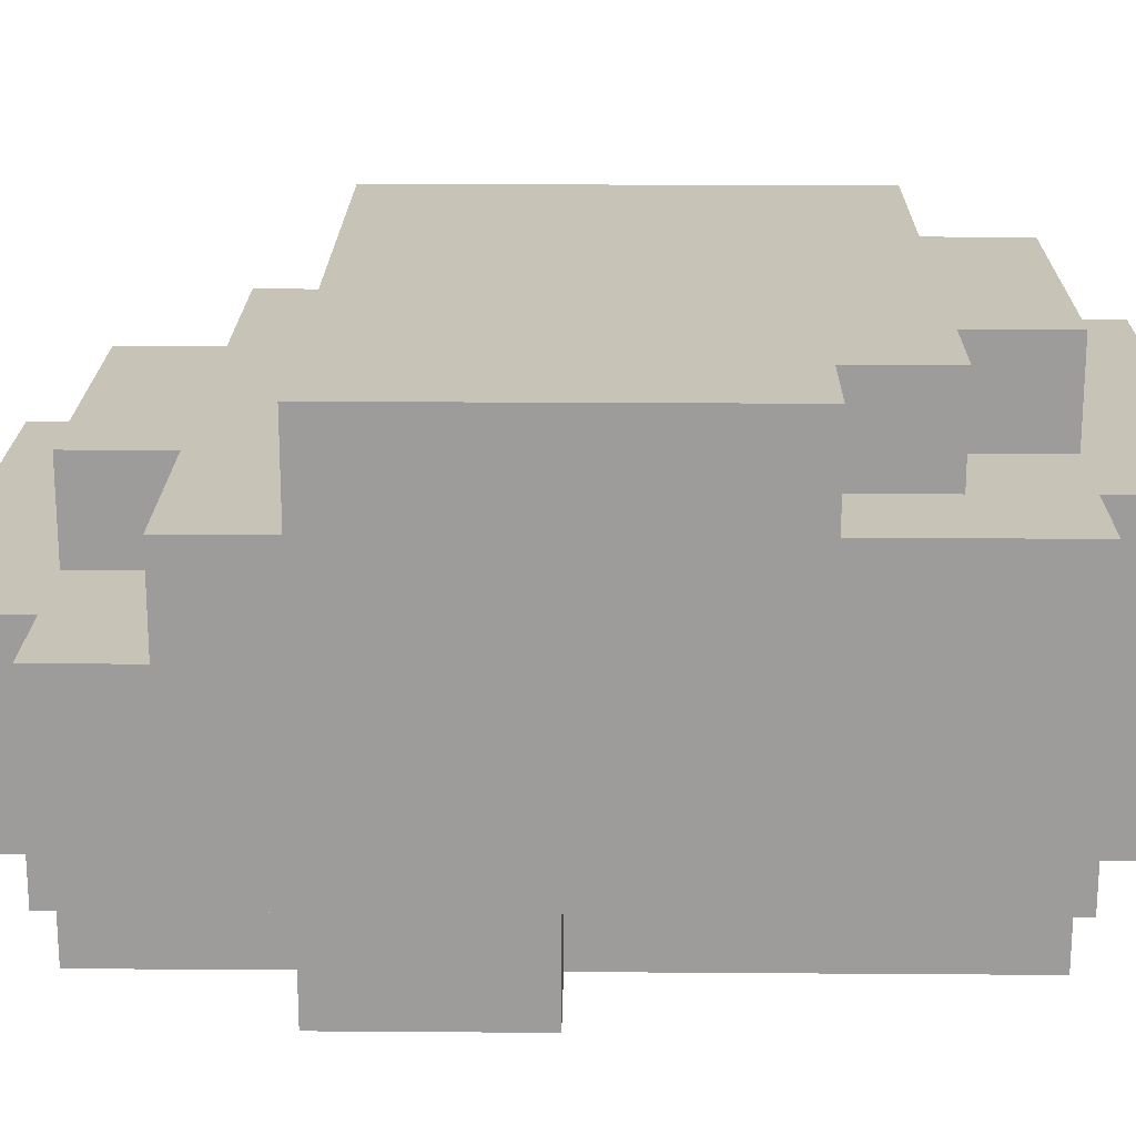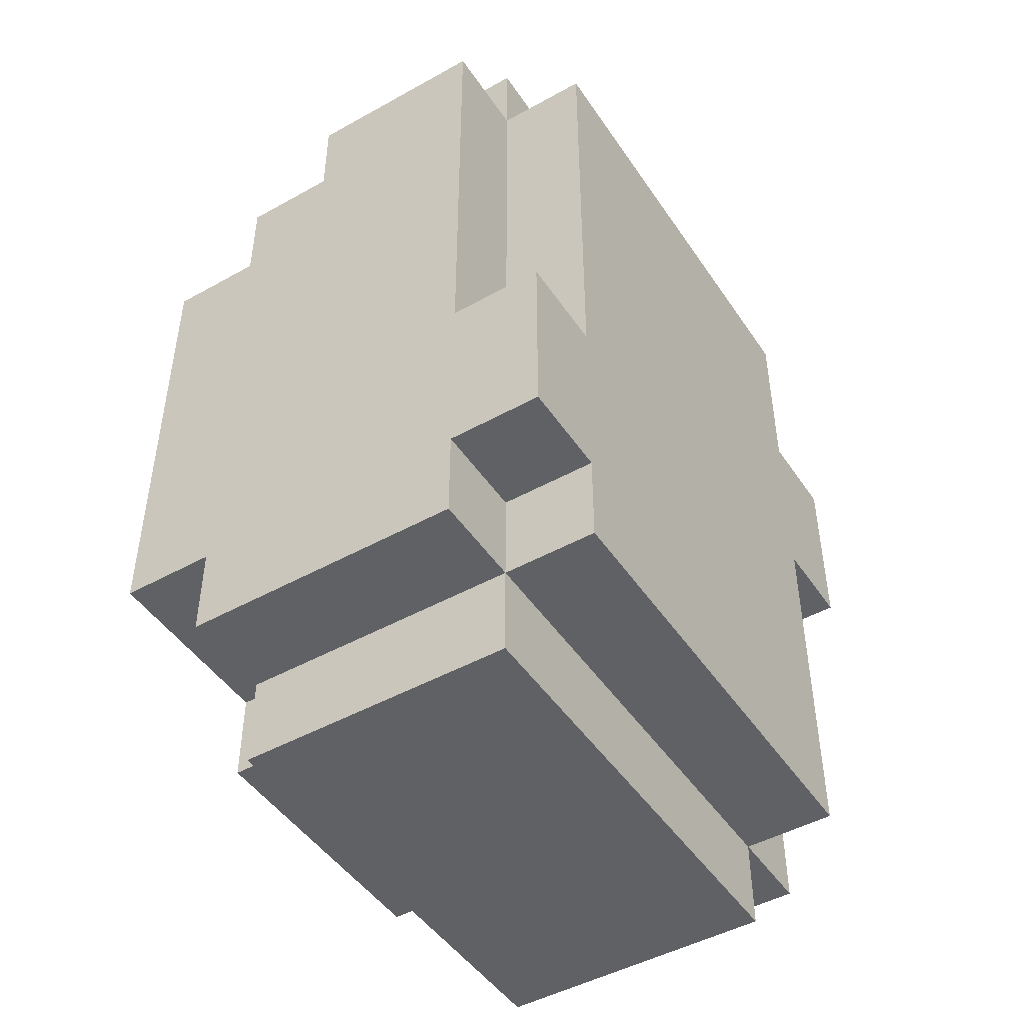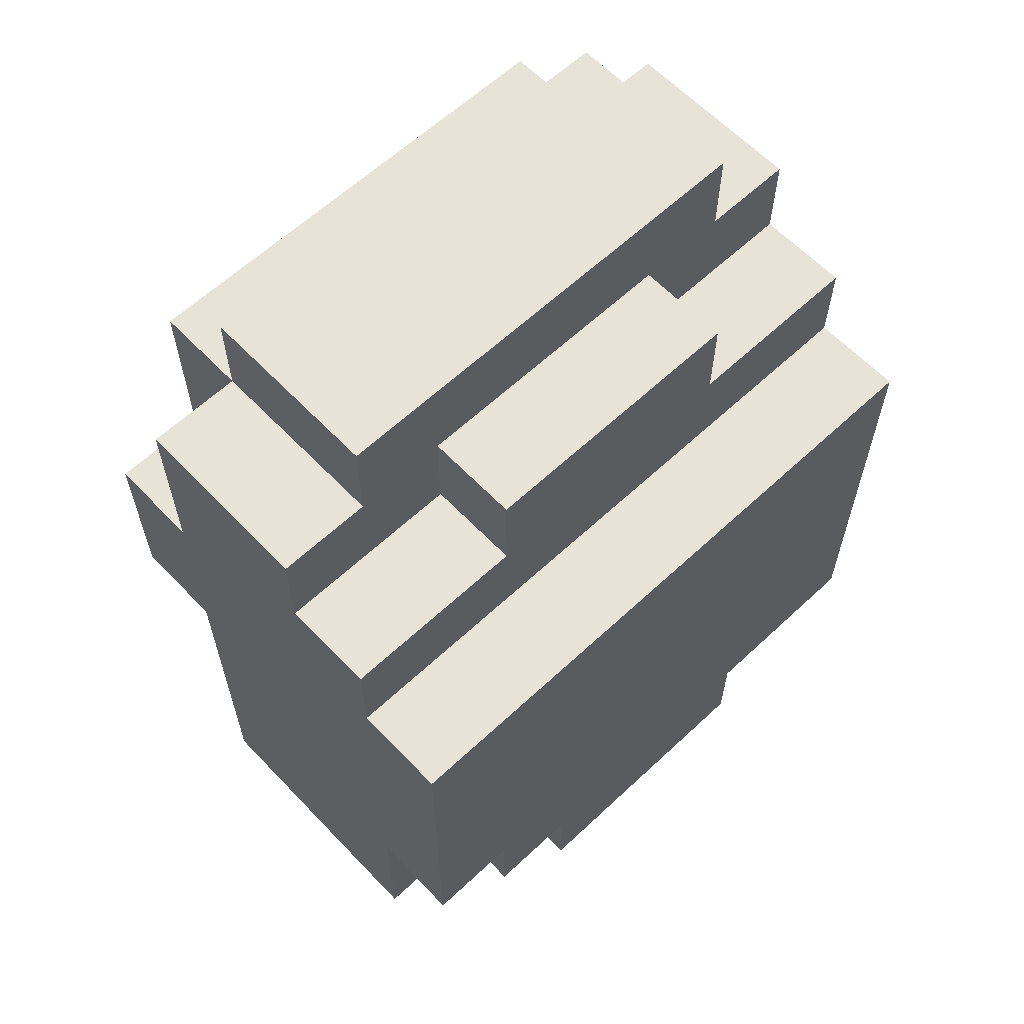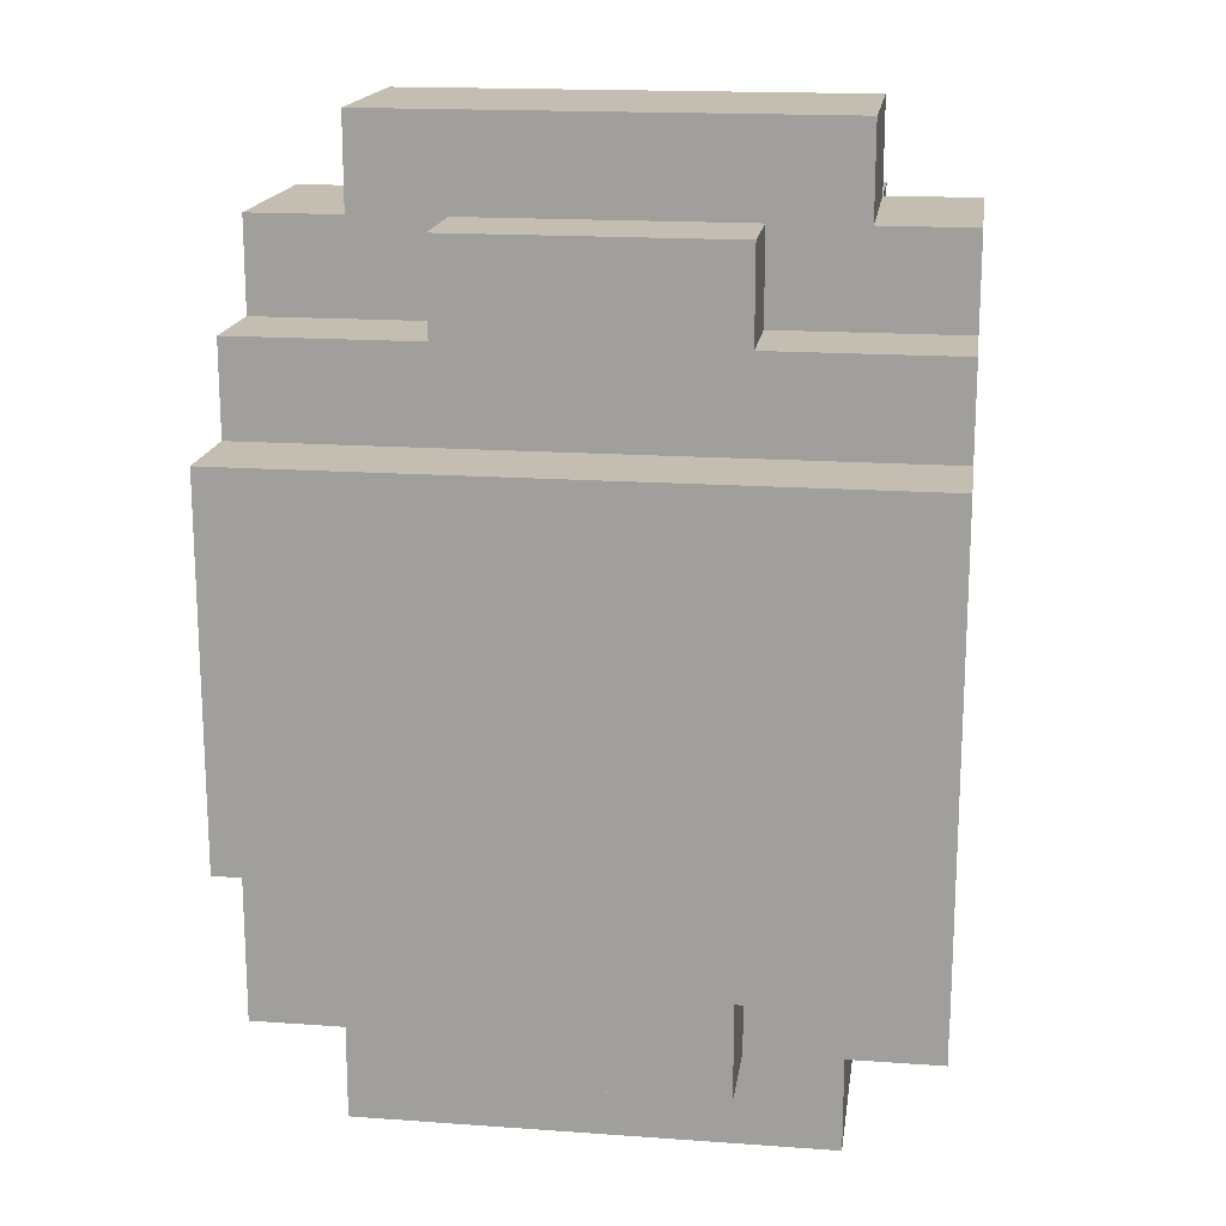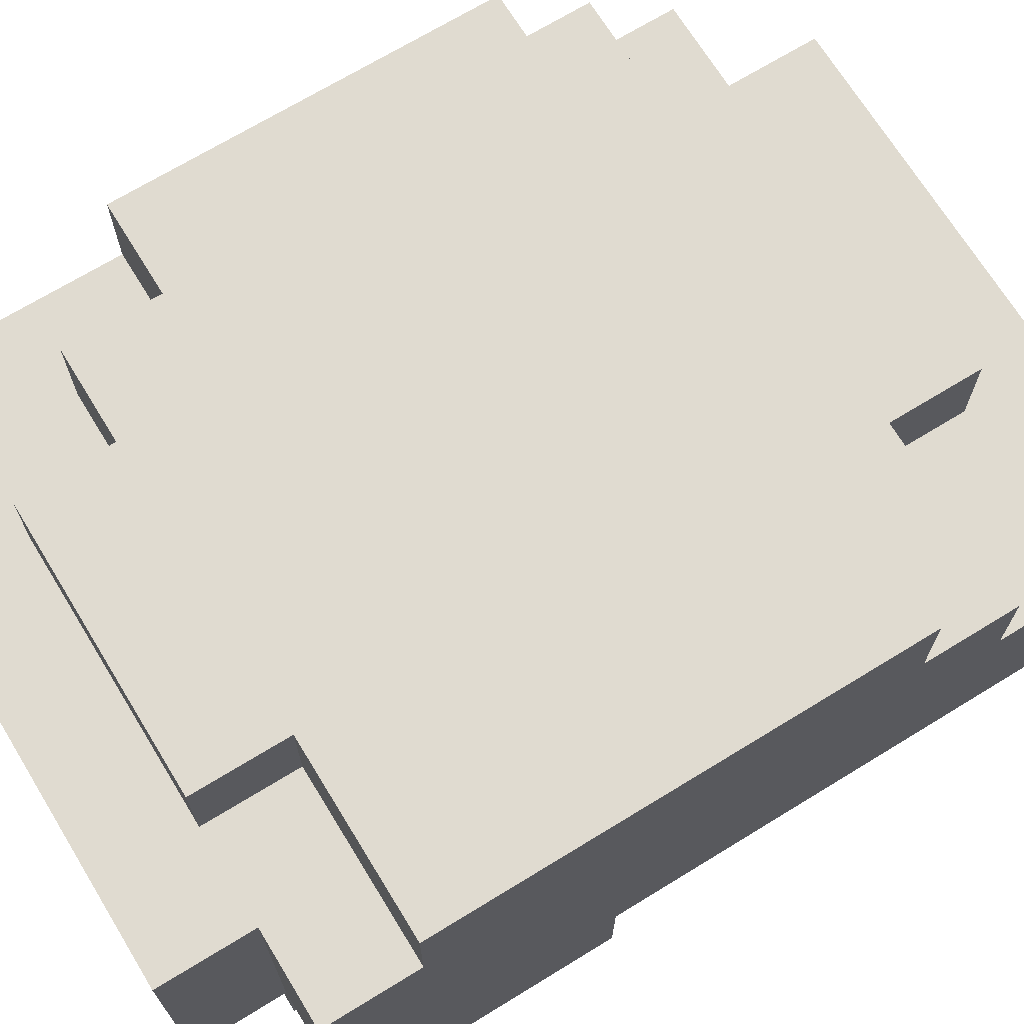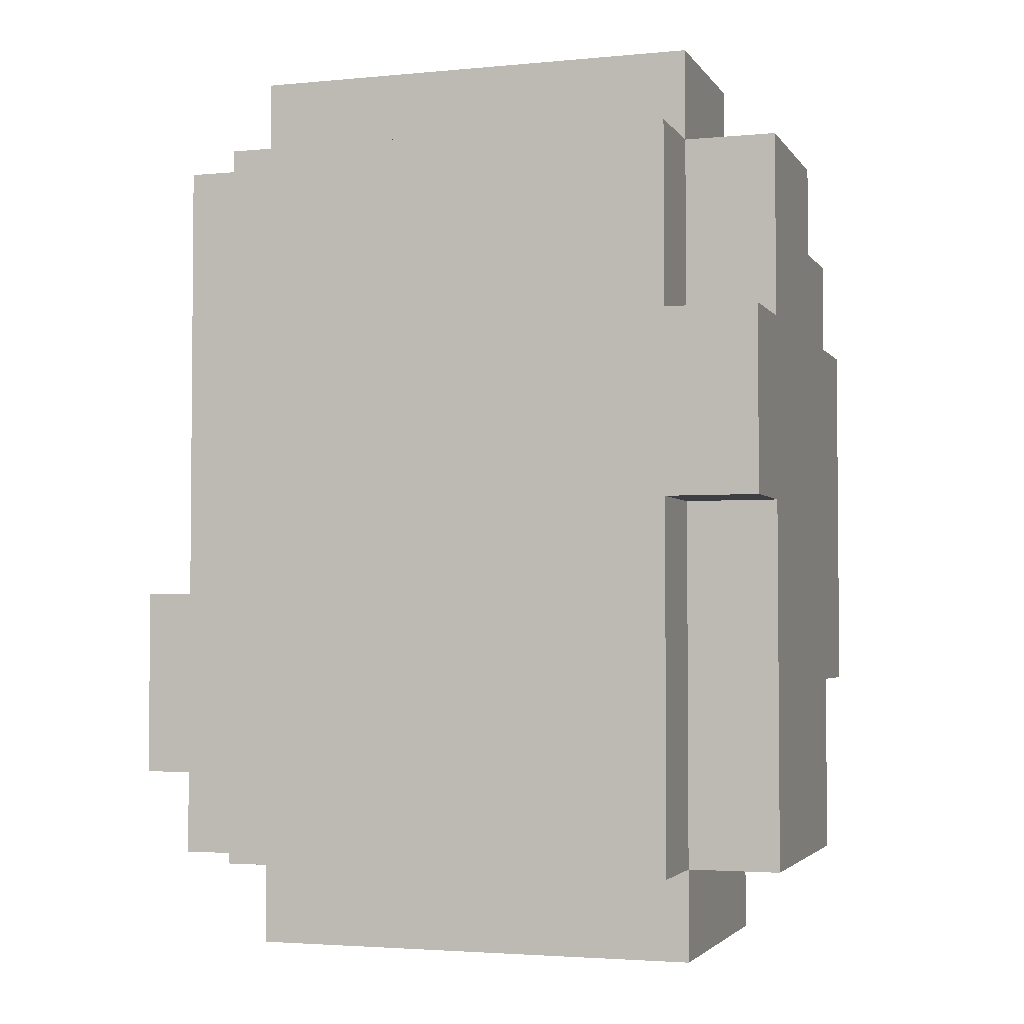
<metadata>
{"format":"obj","ext":"obj","renderer":"f3d","projection":"perspective","resolution":1024,"background":"white","views":[{"elev":19.8,"azim":90.8,"up":"+Y"},{"elev":-47.1,"azim":-57.8,"up":"+Z"},{"elev":61.8,"azim":136.5,"up":"+Z"},{"elev":17.2,"azim":-171.9,"up":"+Z"},{"elev":69.8,"azim":-121.5,"up":"+Y"},{"elev":-3.1,"azim":18.0,"up":"+Z"}]}
</metadata>
<code>
v -4 0 -1
v -4 0 -3
v -4 1 4
v -4 1 -1
v -4 1 -3
v -4 1 -4
v -4 3 4
v -4 3 3
v -4 4 3
v -4 4 2
v -4 4 -3
v -4 4 -4
v -4 5 2
v -4 5 -3
v -3 0 4
v -3 0 -1
v -3 0 -3
v -3 0 -4
v -3 1 5
v -3 1 4
v -3 1 -1
v -3 1 -3
v -3 1 -4
v -3 1 -5
v -3 3 5
v -3 3 4
v -3 4 -4
v -3 4 -5
v -2 3 4
v -2 3 3
v -2 4 4
v -2 4 3
v -2 4 -3
v -2 4 -4
v -2 5 -3
v -2 5 -4
v 1 3 4
v 1 3 3
v 1 4 4
v 1 4 3
v 1 4 -3
v 1 4 -4
v 1 5 -3
v 1 5 -4
v 2 0 4
v 2 0 2
v 2 0 -0
v 2 0 -4
v 2 1 5
v 2 1 4
v 2 1 2
v 2 1 -0
v 2 1 -4
v 2 1 -5
v 2 3 5
v 2 3 4
v 2 4 -2
v 2 4 -3
v 2 4 -4
v 2 4 -5
v 2 5 -2
v 2 5 -3
v 3 0 2
v 3 0 -0
v 3 1 4
v 3 1 2
v 3 1 -0
v 3 1 -4
v 3 3 4
v 3 3 3
v 3 4 3
v 3 4 2
v 3 4 -2
v 3 4 -4
v 3 5 2
v 3 5 -2
v -3 1 5
v -3 3 5
v 2 1 5
v 2 3 5
v -4 1 4
v -4 3 4
v -3 0 4
v -3 1 4
v -3 3 4
v -2 3 4
v -2 4 4
v 1 3 4
v 1 4 4
v 2 0 4
v 2 1 4
v 2 3 4
v 3 1 4
v 3 3 4
v -4 3 3
v -4 4 3
v -2 3 3
v -2 4 3
v 1 3 3
v 1 4 3
v 3 3 3
v 3 4 3
v -4 4 2
v -4 5 2
v 2 0 2
v 2 1 2
v 3 0 2
v 3 1 2
v 3 4 2
v 3 5 2
v -4 0 -1
v -4 1 -1
v -3 0 -1
v -3 1 -1
v 2 0 -0
v 2 1 -0
v 3 0 -0
v 3 1 -0
v 2 4 -2
v 2 5 -2
v 3 4 -2
v 3 5 -2
v -4 0 -3
v -4 1 -3
v -4 4 -3
v -4 5 -3
v -3 0 -3
v -3 1 -3
v -2 4 -3
v -2 5 -3
v 1 4 -3
v 1 5 -3
v 2 4 -3
v 2 5 -3
v -4 1 -4
v -4 4 -4
v -3 0 -4
v -3 1 -4
v -3 4 -4
v -2 4 -4
v -2 5 -4
v 1 4 -4
v 1 5 -4
v 2 0 -4
v 2 1 -4
v 2 4 -4
v 3 1 -4
v 3 4 -4
v -3 1 -5
v -3 4 -5
v 2 1 -5
v 2 4 -5
v -3 0 4
v 2 0 4
v 2 0 2
v 3 0 2
v 2 0 -0
v 3 0 -0
v -4 0 -1
v -3 0 -1
v -4 0 -3
v -3 0 -3
v -3 0 -4
v 2 0 -4
v -3 1 5
v 2 1 5
v -4 1 4
v -3 1 4
v 2 1 4
v 3 1 4
v 2 1 2
v 3 1 2
v 2 1 -0
v 3 1 -0
v -4 1 -1
v -3 1 -1
v -4 1 -3
v -3 1 -3
v -4 1 -4
v -3 1 -4
v 2 1 -4
v 3 1 -4
v -3 1 -5
v 2 1 -5
v -3 3 5
v 2 3 5
v -4 3 4
v -3 3 4
v -2 3 4
v 1 3 4
v 2 3 4
v 3 3 4
v -4 3 3
v -2 3 3
v 1 3 3
v 3 3 3
v -2 4 4
v 1 4 4
v -4 4 3
v -2 4 3
v 1 4 3
v 3 4 3
v -4 4 2
v 3 4 2
v 2 4 -2
v 3 4 -2
v -4 4 -3
v -2 4 -3
v 1 4 -3
v 2 4 -3
v -4 4 -4
v -3 4 -4
v -2 4 -4
v 1 4 -4
v 2 4 -4
v 3 4 -4
v -3 4 -5
v 2 4 -5
v -4 5 2
v 3 5 2
v 2 5 -2
v 3 5 -2
v -4 5 -3
v -2 5 -3
v 1 5 -3
v 2 5 -3
v -2 5 -4
v 1 5 -4
f 4 2 1
f 5 2 4
f 7 4 3
f 7 6 5
f 7 5 4
f 8 6 7
f 9 6 8
f 10 6 9
f 11 6 10
f 12 6 11
f 13 11 10
f 14 11 13
f 20 16 15
f 21 16 20
f 22 18 17
f 23 18 22
f 25 20 19
f 26 20 25
f 27 24 23
f 28 24 27
f 31 30 29
f 32 30 31
f 35 34 33
f 36 34 35
f 37 38 39
f 39 38 40
f 41 42 43
f 43 42 44
f 45 46 50
f 50 46 51
f 47 48 52
f 52 48 53
f 49 50 55
f 55 50 56
f 53 54 59
f 59 54 60
f 57 58 61
f 61 58 62
f 63 64 66
f 66 64 67
f 65 66 69
f 67 68 69
f 66 67 69
f 69 68 70
f 70 68 71
f 71 68 72
f 72 68 73
f 73 68 74
f 72 73 75
f 75 73 76
f 79 78 77
f 80 78 79
f 84 82 81
f 85 82 84
f 88 87 86
f 89 87 88
f 90 84 83
f 91 84 90
f 93 92 91
f 94 92 93
f 97 96 95
f 98 96 97
f 101 100 99
f 102 100 101
f 107 106 105
f 108 106 107
f 109 104 103
f 110 104 109
f 113 112 111
f 114 112 113
f 115 116 117
f 117 116 118
f 119 120 121
f 121 120 122
f 123 124 127
f 127 124 128
f 125 126 129
f 129 126 130
f 131 132 133
f 133 132 134
f 135 136 138
f 138 136 139
f 140 141 142
f 142 141 143
f 137 138 144
f 144 138 145
f 145 146 147
f 147 146 148
f 149 150 151
f 151 150 152
f 155 154 153
f 157 155 153
f 157 156 155
f 158 156 157
f 160 157 153
f 161 160 159
f 162 157 160
f 162 160 161
f 163 157 162
f 164 157 163
f 168 166 165
f 169 166 168
f 171 170 169
f 172 170 171
f 175 168 167
f 176 168 175
f 179 178 177
f 180 178 179
f 181 174 173
f 182 174 181
f 183 181 180
f 184 181 183
f 185 186 188
f 188 186 189
f 189 186 190
f 190 186 191
f 187 188 193
f 188 189 193
f 193 189 194
f 191 192 195
f 190 191 195
f 195 192 196
f 197 198 200
f 200 198 201
f 199 200 203
f 201 202 203
f 200 201 203
f 203 202 204
f 205 206 210
f 207 208 211
f 211 208 212
f 212 208 213
f 209 210 214
f 210 206 215
f 214 210 215
f 215 206 216
f 212 213 217
f 213 214 217
f 214 215 217
f 217 215 218
f 219 220 221
f 221 220 222
f 219 221 223
f 223 221 224
f 224 221 225
f 225 221 226
f 224 225 227
f 227 225 228

</code>
